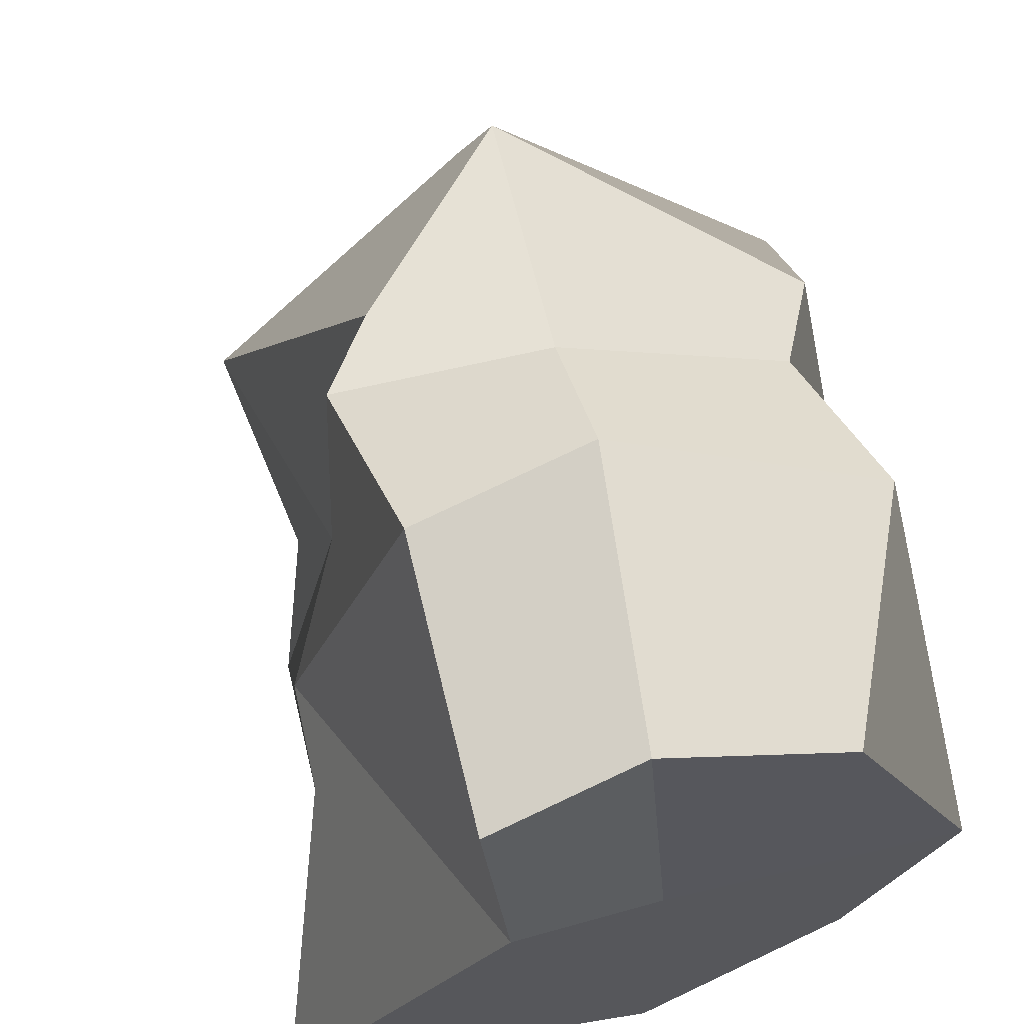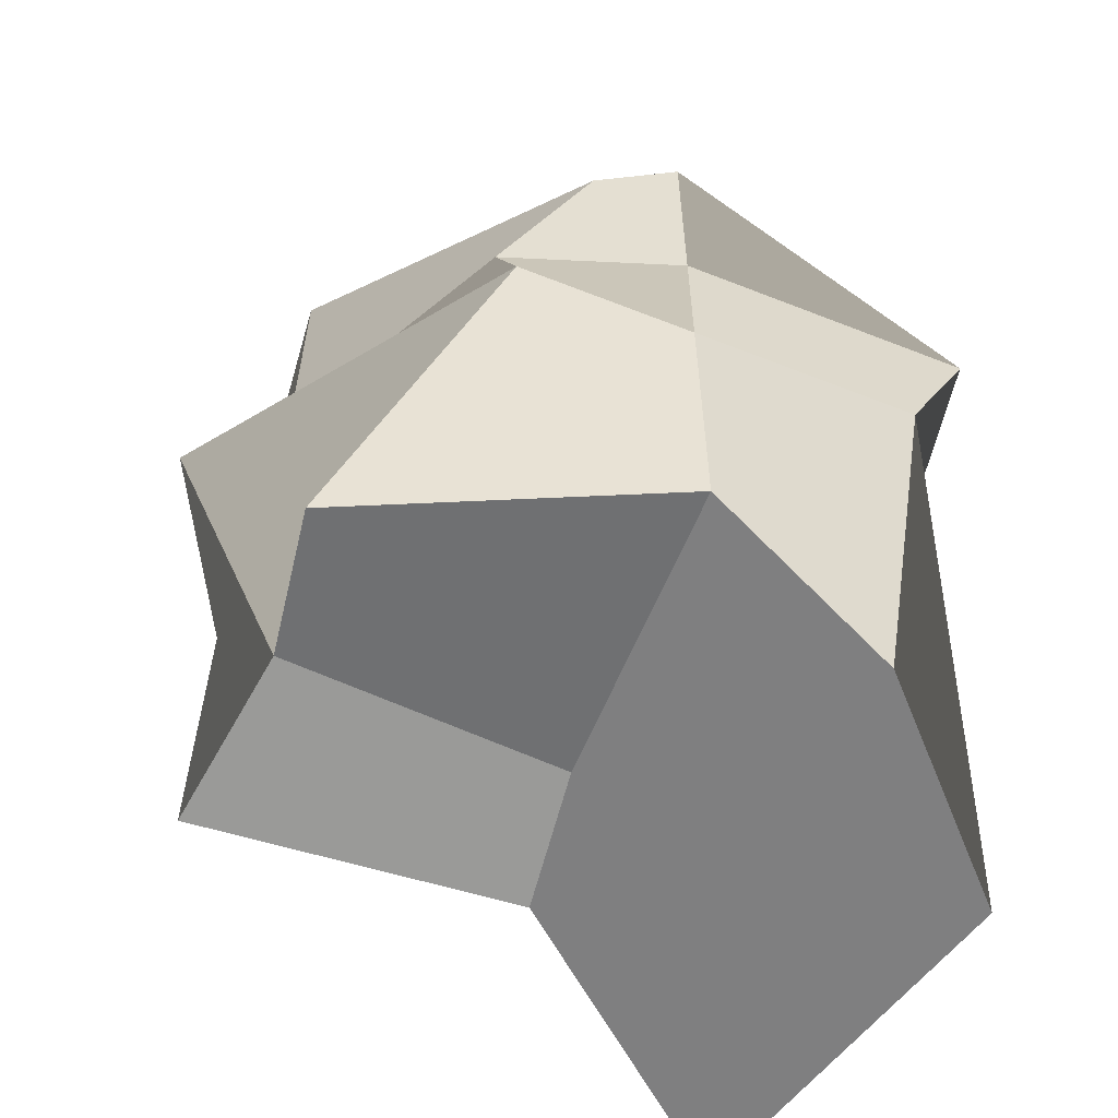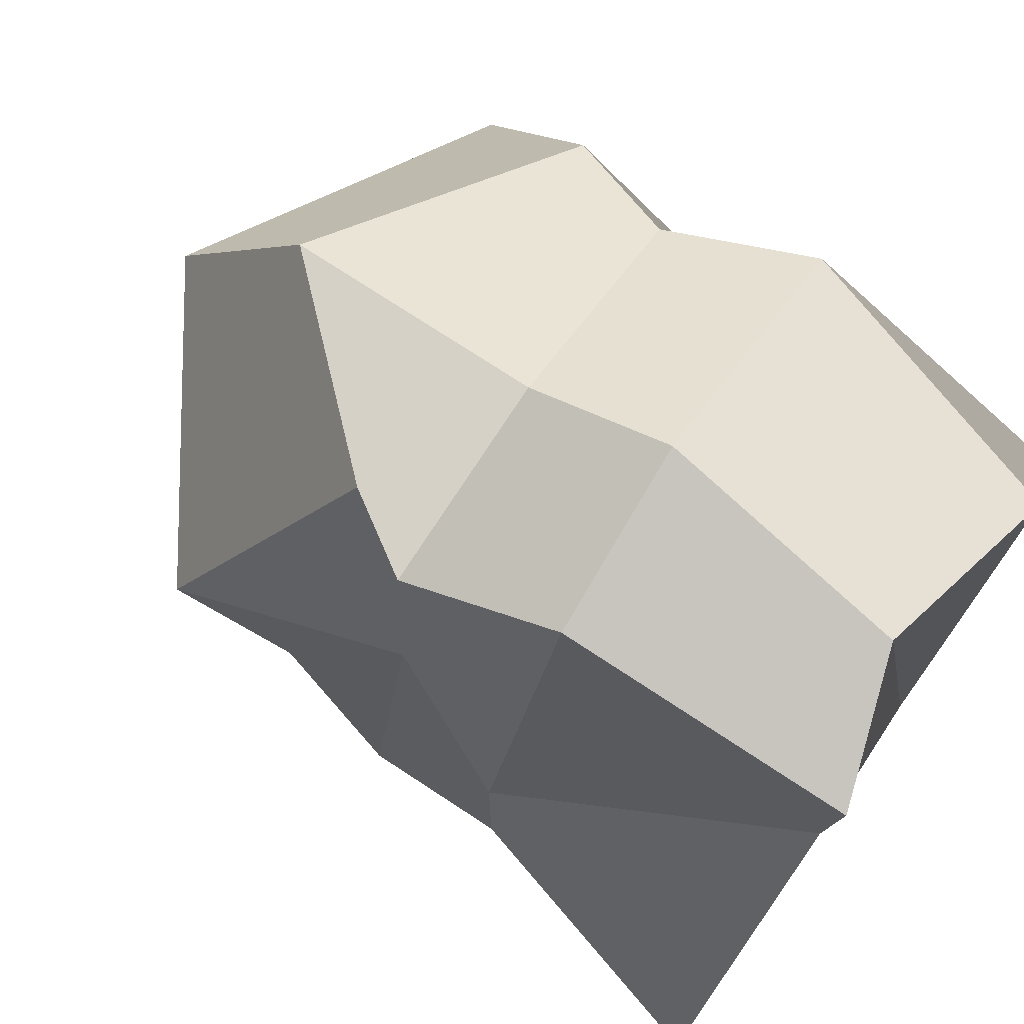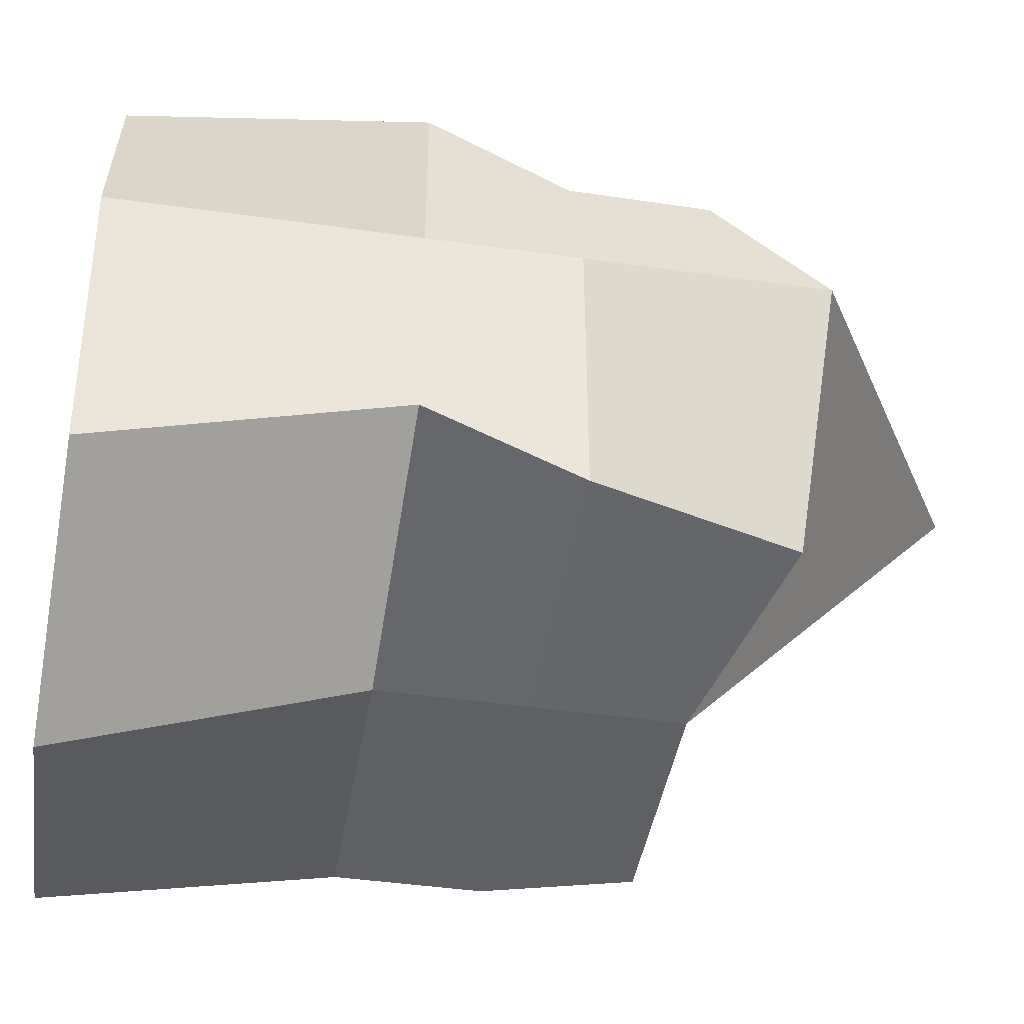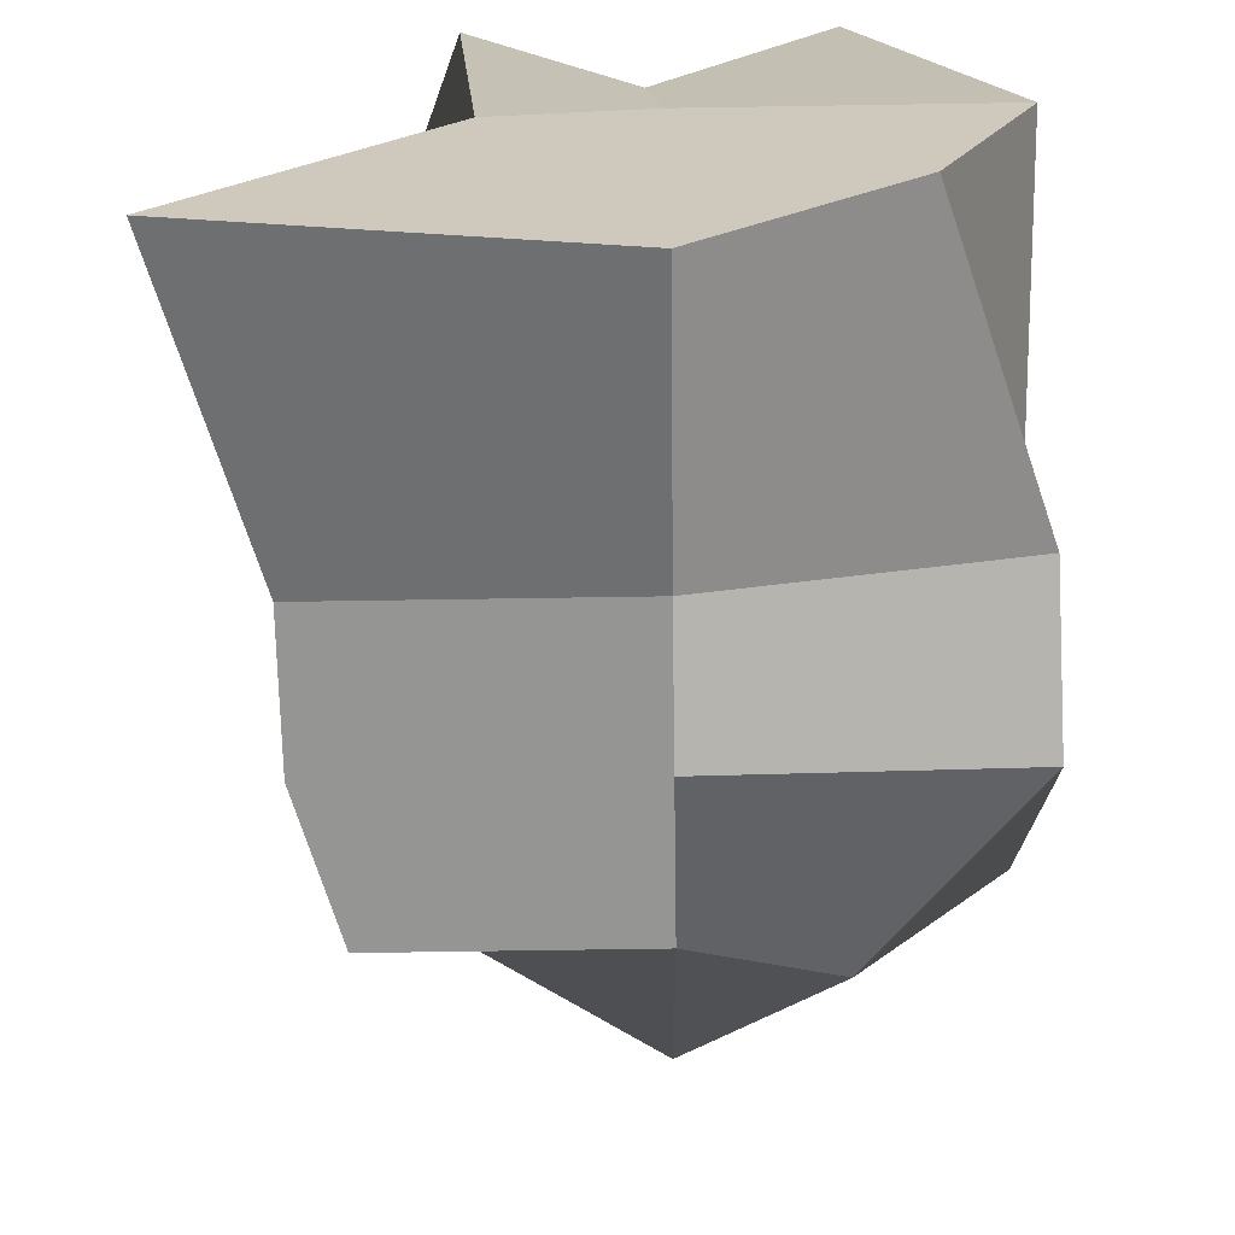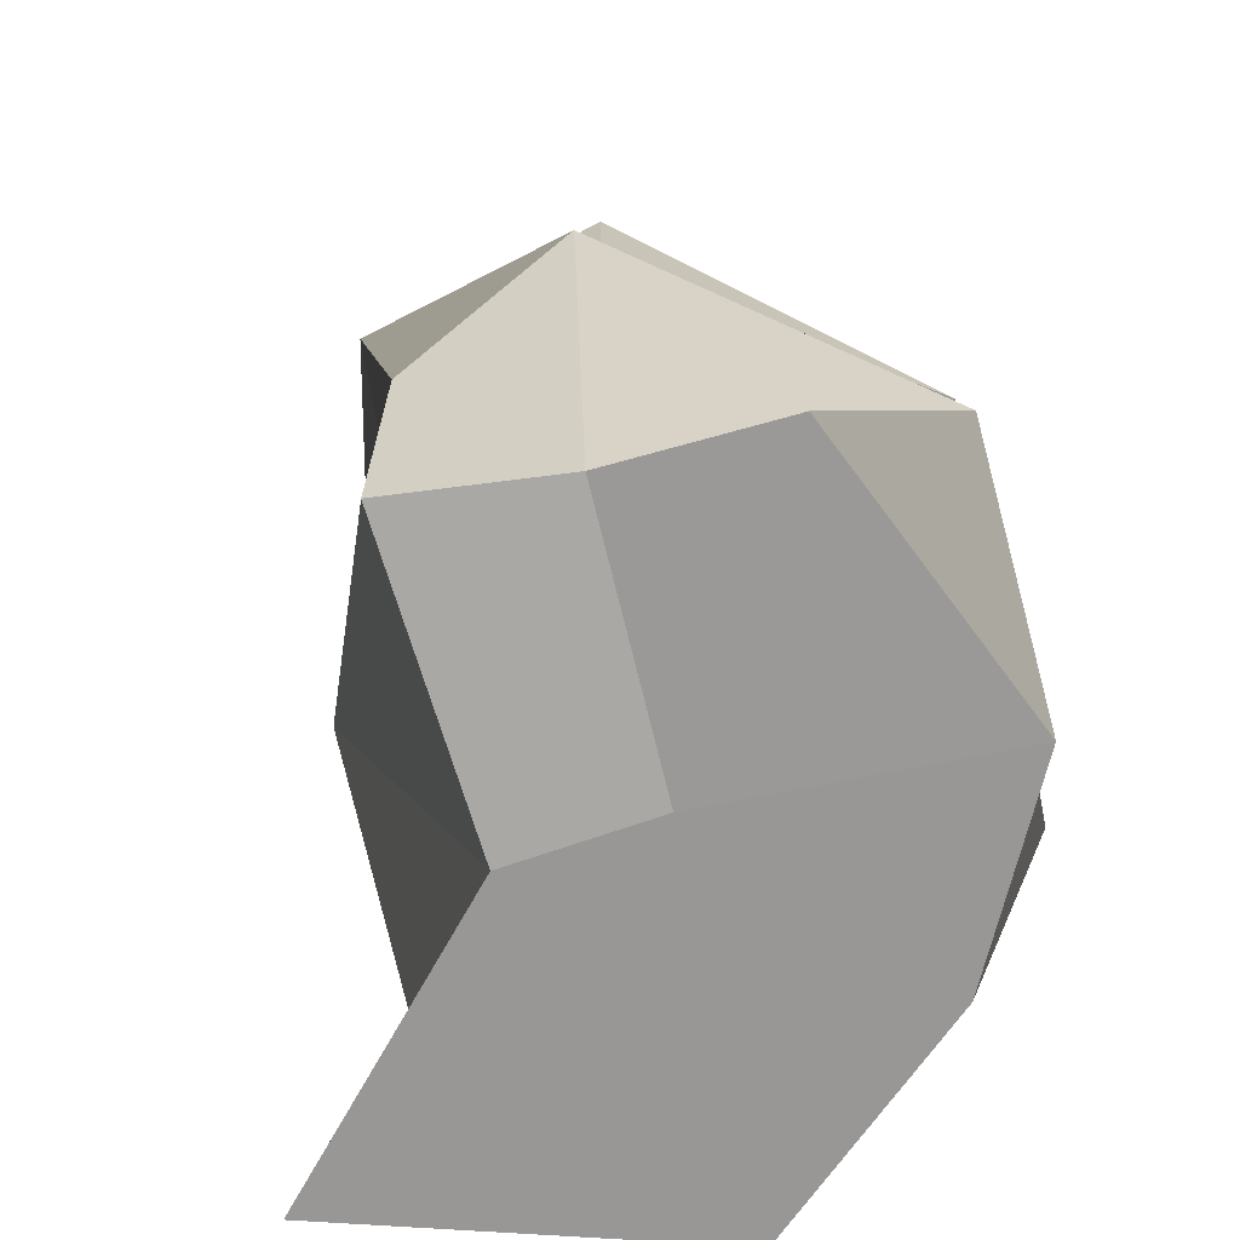
<metadata>
{"format":"obj","ext":"obj","renderer":"f3d","projection":"perspective","resolution":1024,"background":"white","views":[{"elev":63.9,"azim":-13.5,"up":"+Z"},{"elev":-59.7,"azim":67.9,"up":"+Y"},{"elev":76.1,"azim":-56.9,"up":"+Z"},{"elev":-43.8,"azim":80.5,"up":"+Z"},{"elev":-67.3,"azim":0.9,"up":"+Z"},{"elev":-68.2,"azim":11.6,"up":"+Y"}]}
</metadata>
<code>
o Cube
v 0.4907 2.28 -0.6701
v 0.6713 0 -0.7079
v 0.9997 1.921 0.3208
v 0.5372 0 1
v -0.8602 2 -1
v -1.291 0 -1
v -0.5417 1.77 0.9633
v -0.5911 0 1
v 0 0 -1.358
v 0 2.347 1
v -0.04367 0.1537 0.9076
v 0 2 -1
v 1 1 -0.7454
v -0.5881 1 1
v 1 1 0.5817
v -1 1 -1
v 0 1 -1
v 0 1 1.316
v -0.7221 1.5 1
v 1 1.5 -0.9747
v 0.7962 1.5 0.5817
v -1 1.5 -1
v 0 1.5 -1
v 0 1.5 1
v -0.5013 0 -0.06995
v 1 2.301 0
v -1 2.27 0
v 1 0 0
v 0 0 0
v 0 2.931 0
v 1 1 0
v -1 1 0
v 1 1.5 0
v -0.7684 1.5 0
f 30 27 7 10
f 24 10 7 19
f 34 27 5 22
f 29 28 4 11
f 33 26 3 21
f 23 12 1 20
f 22 5 12 23
f 25 29 11 8
f 21 3 10 24
f 26 30 10 3
f 4 15 18 11
f 6 16 17 9
f 9 17 13 2
f 28 31 15 4
f 25 32 16 6
f 11 18 14 8
f 15 21 24 18
f 16 22 23 17
f 17 23 20 13
f 31 33 21 15
f 32 34 22 16
f 18 24 19 14
f 14 19 34 32
f 13 20 33 31
f 8 14 32 25
f 2 13 31 28
f 1 12 30 26
f 6 9 29 25
f 20 1 26 33
f 9 2 28 29
f 19 7 27 34
f 12 5 27 30

</code>
